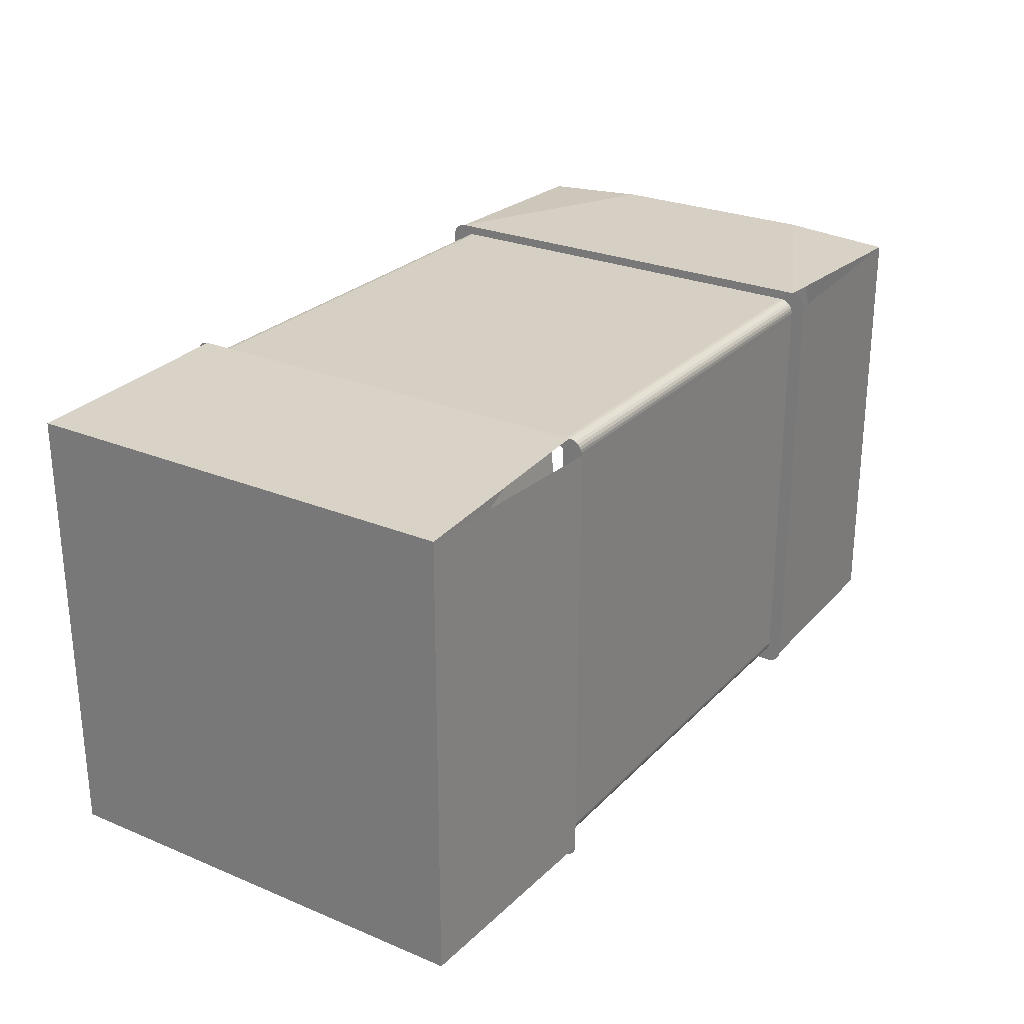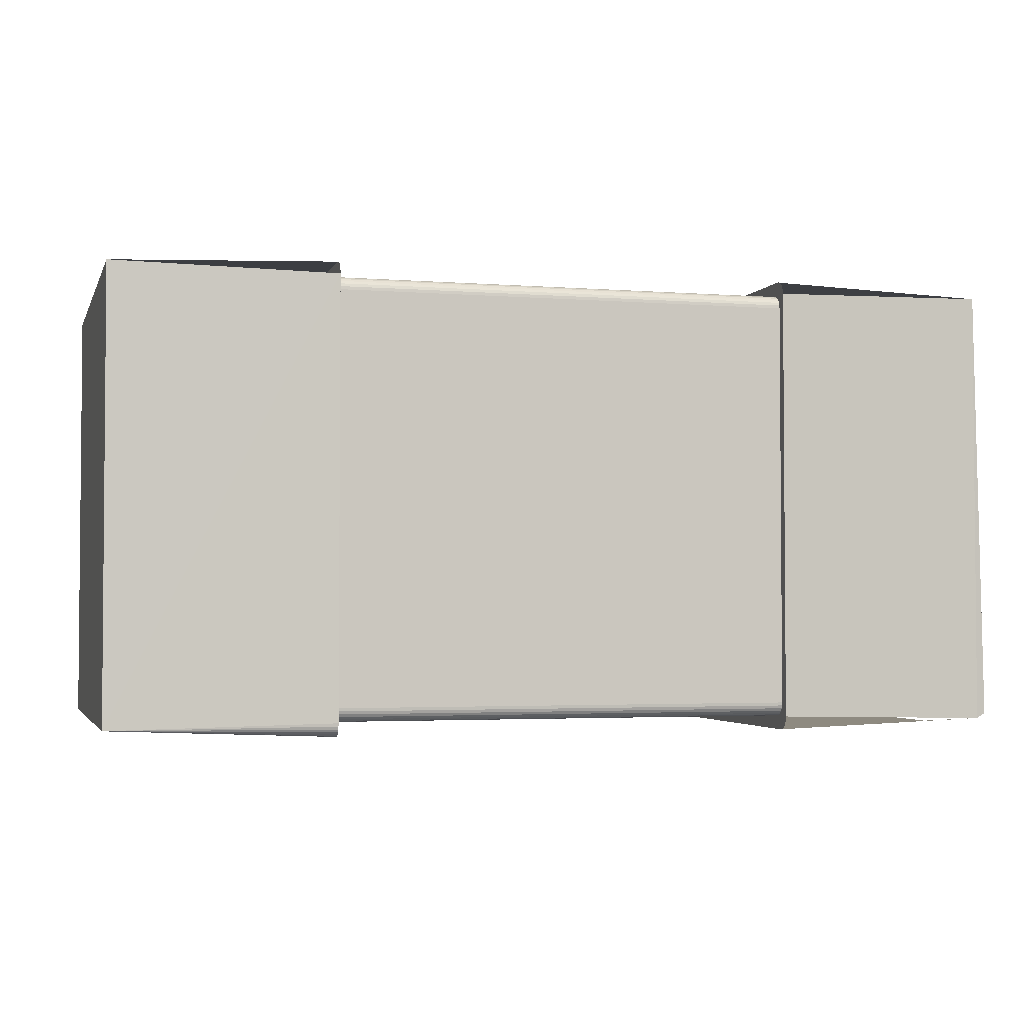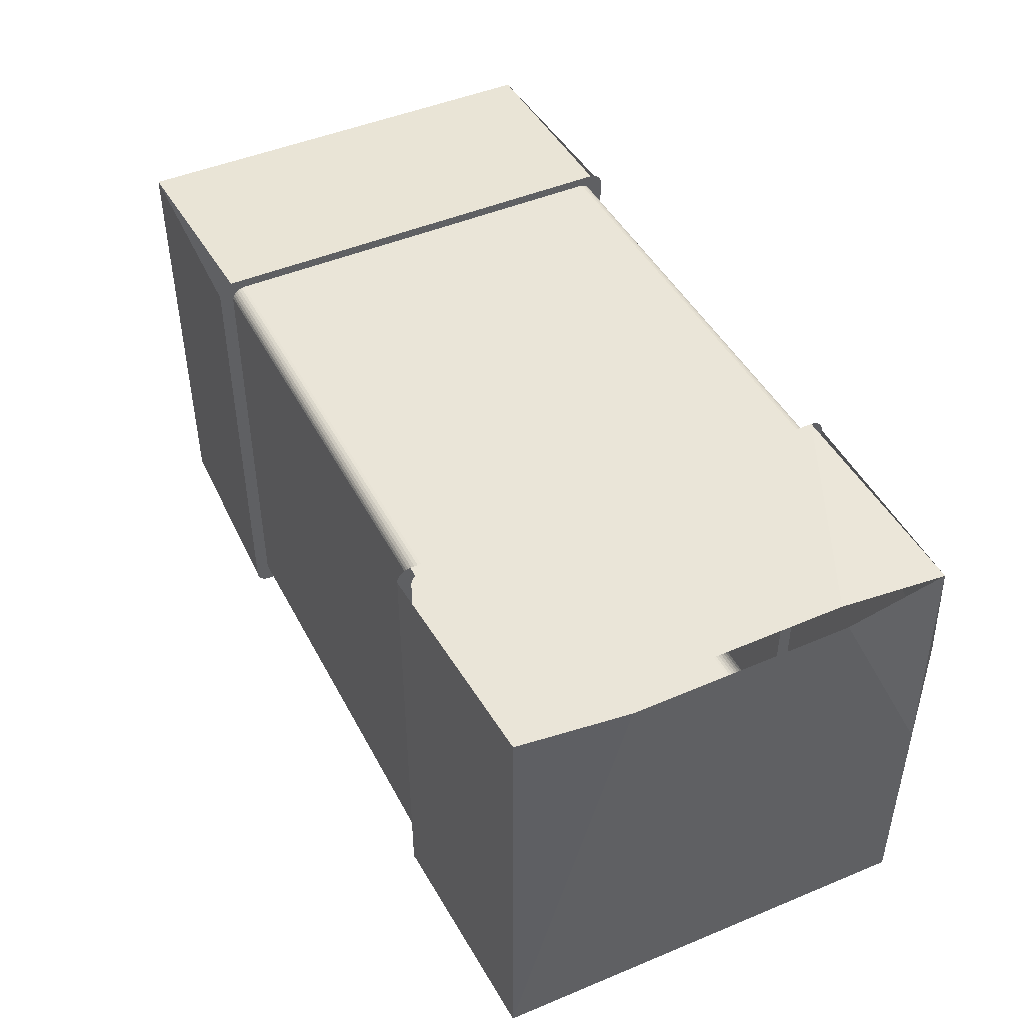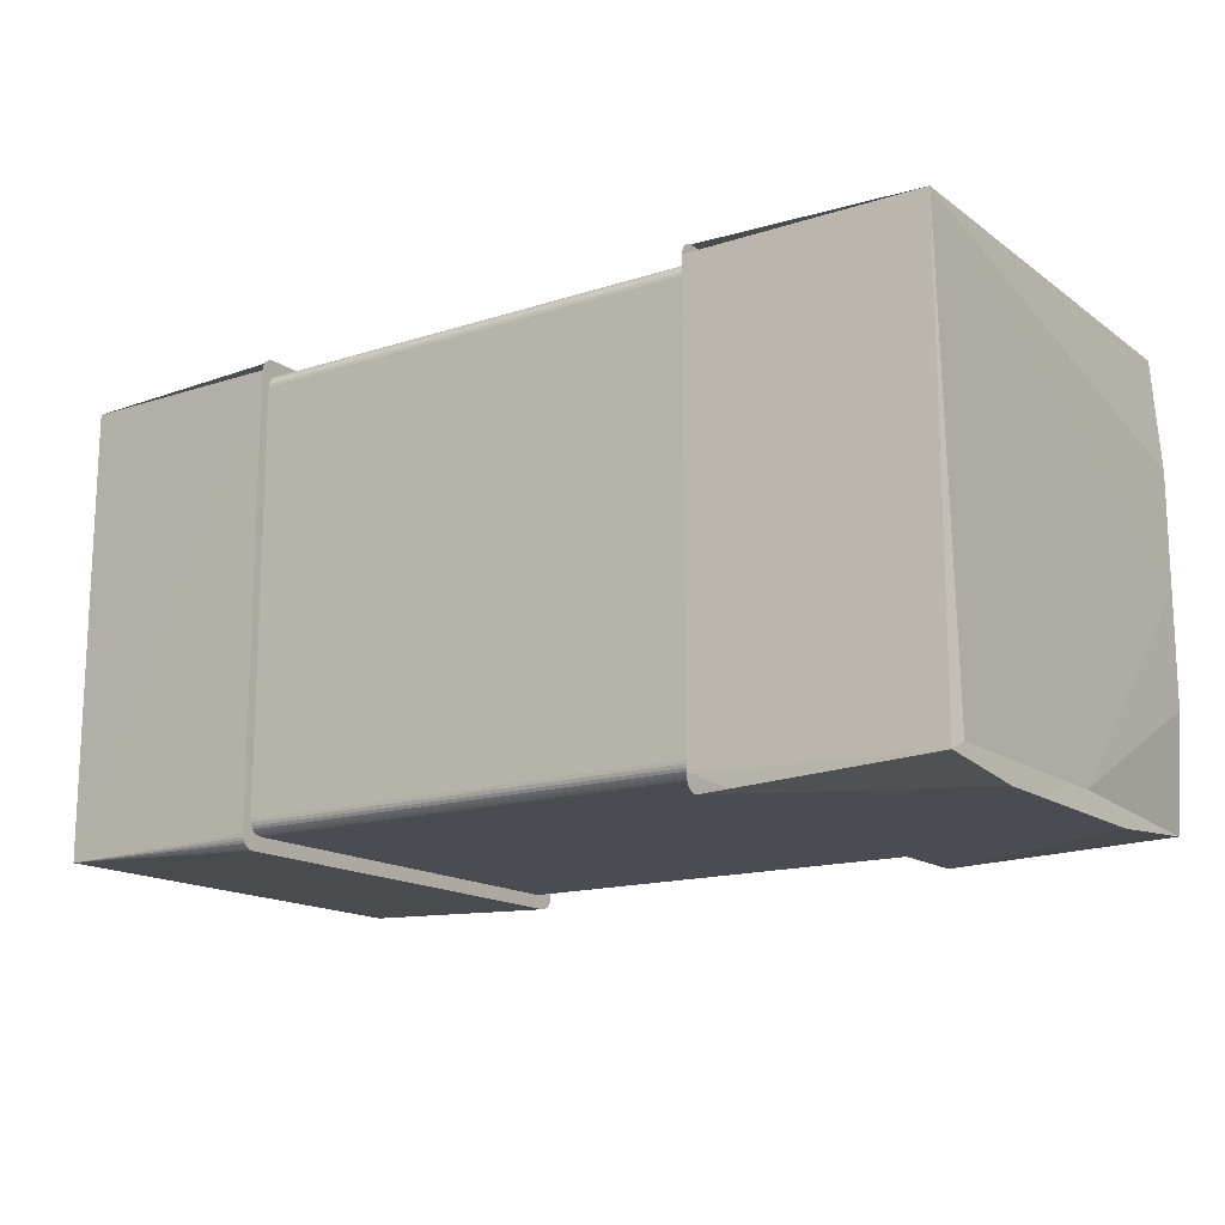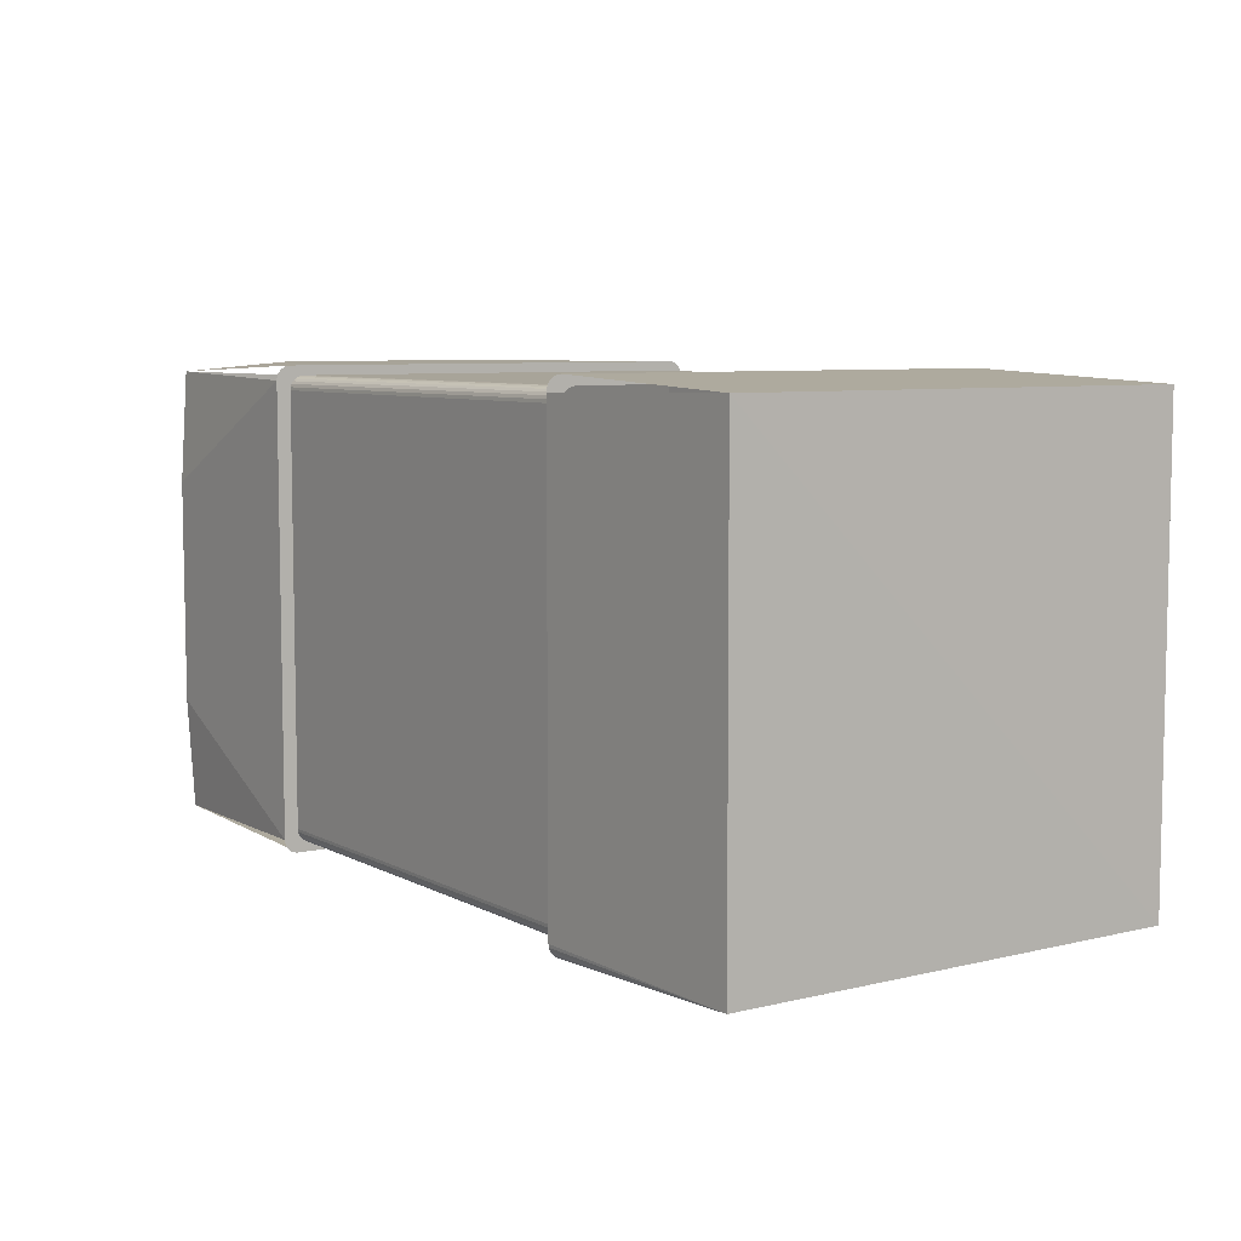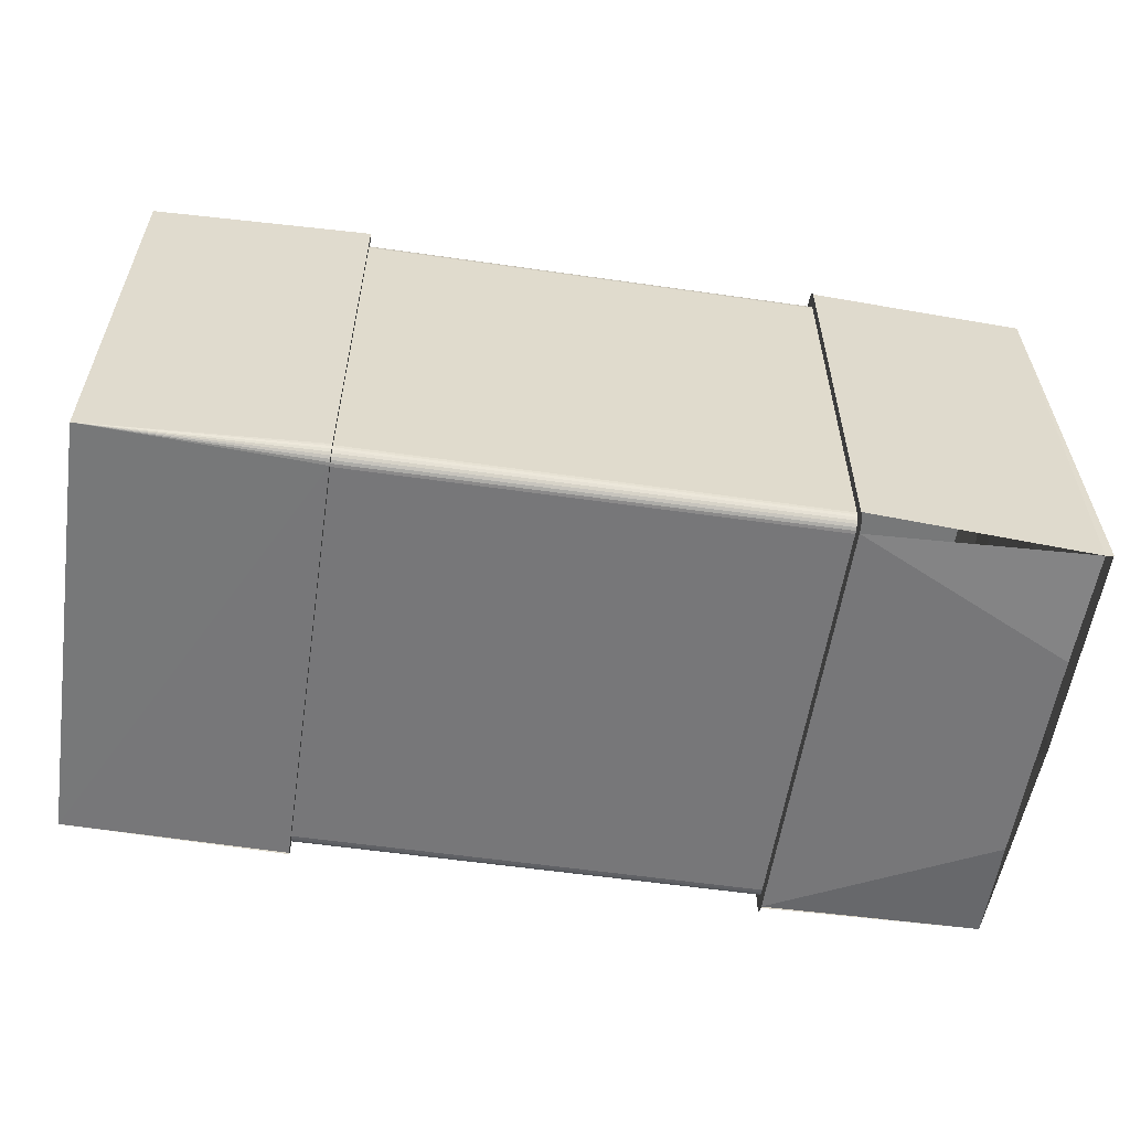
<metadata>
{"format":"obj","ext":"obj","renderer":"f3d","projection":"perspective","resolution":1024,"background":"white","views":[{"elev":26.3,"azim":123.3,"up":"+Z"},{"elev":-2.9,"azim":164.7,"up":"+Y"},{"elev":45.4,"azim":-116.5,"up":"+Z"},{"elev":-15.4,"azim":-145.7,"up":"+Y"},{"elev":7.1,"azim":55.5,"up":"+Z"},{"elev":-57.2,"azim":171.5,"up":"+Y"}]}
</metadata>
<code>
v 0.25 0.485 0.22
v -0.25 0.485 -0.23
v -0.25 0.485 0.22
v 0.25 0.485 -0.23
v -0.25 0.4733 0.2346
v -0.25 0.47 0.235
v 0.25 0.47 0.235
v 0.25 0.4733 0.2346
v -0.25 0.4765 0.2335
v 0.25 0.4765 0.2335
v -0.25 0.4794 0.2317
v 0.25 0.4794 0.2317
v -0.25 0.4817 0.2294
v 0.25 0.4817 0.2294
v -0.25 0.4835 0.2265
v 0.25 0.4835 0.2265
v -0.25 0.4846 0.2233
v 0.25 0.4846 0.2233
v -0.25 0.4967 0.2394
v -0.25 0.4944 0.2417
v -0.25 0.001485 -0.2465
v -0.25 0.01827 -0.2394
v -0.25 0.01648 -0.2365
v -0.25 0.005647 -0.2517
v -0.25 0.003272 -0.2493
v -0.25 0.4985 0.2365
v -0.25 0.008492 -0.2535
v -0.25 0.01166 0.2446
v -0.25 0.02065 0.2317
v -0.25 0.015 0.245
v -0.25 0.4996 0.2333
v -0.25 0.01166 -0.2546
v -0.25 0.02065 -0.2417
v -0.25 0.001485 0.2365
v -0.25 0.01827 0.2294
v -0.25 0.003272 0.2394
v -0.25 0.005647 0.2417
v -0.25 0.008492 0.2435
v -0.25 0.02349 0.2335
v -0.25 0.5 0.23
v -0.25 -0 0.23
v -0.25 0.01648 0.2265
v -0.25 0.000376 0.2333
v -0.25 0.015 -0.255
v -0.25 0.02349 -0.2435
v -0.25 0.02666 0.2346
v -0.25 0.02666 -0.2446
v -0.25 0.01538 0.2233
v -0.25 0.03 0.235
v -0.25 0.03 -0.245
v -0.25 0.015 0.22
v -0.25 -0 -0.24
v -0.25 0.485 0.245
v -0.25 0.5 -0.24
v -0.25 0.015 -0.23
v -0.25 0.4835 -0.2365
v -0.25 0.4846 -0.2333
v -0.25 0.4883 0.2446
v -0.25 0.47 -0.245
v -0.25 0.485 -0.255
v -0.25 0.4733 -0.2446
v -0.25 0.4765 -0.2435
v -0.25 0.4794 -0.2417
v -0.25 0.4883 -0.2546
v -0.25 0.4817 -0.2394
v -0.25 0.01538 -0.2333
v -0.25 0.4996 -0.2433
v -0.25 0.4985 -0.2465
v -0.25 0.4915 -0.2535
v -0.25 0.4915 0.2435
v -0.25 0.4967 -0.2493
v -0.25 0.4944 -0.2517
v -0.25 0.000376 -0.2433
v 0.25 0.47 -0.245
v 0.25 0.4733 -0.2446
v 0.25 0.4765 -0.2435
v 0.25 0.4794 -0.2417
v 0.25 0.4817 -0.2394
v 0.25 0.4835 -0.2365
v 0.25 0.4846 -0.2333
v 0.25 0.01827 0.2294
v 0.25 0.003272 0.2394
v 0.25 0.005647 0.2417
v 0.25 0.4985 -0.2465
v 0.25 0.4944 -0.2517
v 0.25 0.4967 -0.2493
v 0.25 0.01648 0.2265
v 0.25 0.001485 0.2365
v 0.25 0.4915 -0.2535
v 0.25 0.4985 0.2365
v 0.25 0.4967 0.2394
v 0.25 0.4944 0.2417
v 0.25 0.4915 0.2435
v 0.25 0.4883 0.2446
v 0.25 0.000376 0.2333
v 0.25 0.4883 -0.2546
v 0.25 0.485 0.245
v 0.25 0.5 0.23
v 0.25 0.4996 0.2333
v 0.25 0.015 0.22
v 0.25 -0 0.23
v 0.25 0.01538 0.2233
v 0.25 0.485 -0.255
v 0.25 0.015 -0.23
v 0.25 0.015 0.245
v 0.25 0.03 0.235
v 0.25 0.02666 0.2346
v 0.25 0.02349 0.2335
v 0.25 0.03 -0.245
v 0.25 0.015 -0.255
v 0.25 0.02666 -0.2446
v 0.25 0.5 -0.24
v 0.25 0.02349 -0.2435
v 0.25 0.02065 -0.2417
v 0.25 0.02065 0.2317
v 0.25 0.01166 0.2446
v 0.25 0.01648 -0.2365
v 0.25 -0 -0.24
v 0.25 0.01538 -0.2333
v 0.25 0.01166 -0.2546
v 0.25 0.01827 -0.2394
v 0.25 0.000376 -0.2433
v 0.25 0.008492 -0.2535
v 0.25 0.001485 -0.2465
v 0.25 0.008492 0.2435
v 0.25 0.003272 -0.2493
v 0.25 0.005647 -0.2517
v 0.25 0.4996 -0.2433
v -0.485 -0 0.1154
v -0.4893 0.009633 0.2354
v -0.485 -0 -0.004663
v -0.485 -0 -0.1247
v -0.4897 0.009398 -0.2447
v -0.4897 0.4906 -0.2447
v -0.4893 0.4904 0.2354
v -0.485 0.1298 0.245
v -0.485 0.25 0.245
v -0.485 0.3702 0.245
v 0.4897 0.009398 0.2347
v 0.4897 0.4906 0.2347
v 0.4904 0.4904 -0.2443
v 0.49 0.01 -0.245
v -0.5 0.3702 0.23
v -0.5 0.25 0.23
v -0.5 0.015 -0.004663
v -0.5 0.1298 0.23
v -0.5 0.015 -0.1247
v -0.5 0.015 -0.1847
v -0.5 0.015 -0.2147
v -0.5 0.015 -0.2297
v -0.5 0.015 -0.2372
v -0.5 0.015 -0.2391
v -0.5 0.015 -0.2409
v -0.5 0.015 -0.2428
f 1 2 3
f 4 2 1
f 5 6 7
f 5 7 8
f 9 8 10
f 9 5 8
f 11 10 12
f 11 9 10
f 13 12 14
f 13 11 12
f 15 14 16
f 15 13 14
f 17 16 18
f 17 15 16
f 3 18 1
f 3 17 18
f 13 19 20
f 21 22 23
f 24 22 25
f 25 22 21
f 15 26 13
f 13 26 19
f 24 27 22
f 28 29 30
f 15 31 26
f 22 32 33
f 27 32 22
f 34 35 36
f 36 35 37
f 37 35 38
f 38 35 28
f 28 35 29
f 29 39 30
f 3 40 17
f 17 40 15
f 15 40 31
f 41 42 43
f 43 42 34
f 33 44 45
f 34 42 35
f 32 44 33
f 39 46 30
f 44 47 45
f 41 48 42
f 46 49 30
f 44 50 47
f 41 51 48
f 49 6 30
f 41 52 51
f 6 53 30
f 5 53 6
f 5 9 53
f 2 54 3
f 52 55 51
f 56 54 57
f 57 54 2
f 3 54 40
f 53 11 58
f 59 60 61
f 9 11 53
f 61 60 62
f 62 60 63
f 63 64 65
f 60 64 63
f 52 66 55
f 56 67 54
f 65 68 56
f 11 13 58
f 56 68 67
f 64 69 65
f 58 13 70
f 13 20 70
f 65 71 68
f 69 72 65
f 65 72 71
f 44 60 50
f 50 60 59
f 21 23 73
f 73 23 52
f 52 23 66
f 74 59 61
f 75 61 62
f 75 74 61
f 76 62 63
f 76 75 62
f 77 63 65
f 77 76 63
f 78 65 56
f 78 77 65
f 79 56 57
f 79 78 56
f 80 57 2
f 80 79 57
f 4 80 2
f 81 82 83
f 84 78 79
f 85 78 86
f 86 78 84
f 87 88 81
f 81 88 82
f 85 89 78
f 90 14 91
f 91 14 92
f 92 14 93
f 93 14 94
f 87 95 88
f 78 96 77
f 94 12 97
f 89 96 78
f 14 12 94
f 98 16 99
f 99 16 90
f 90 16 14
f 100 101 102
f 102 101 87
f 87 101 95
f 12 10 97
f 77 103 76
f 96 103 77
f 10 8 97
f 103 75 76
f 98 18 16
f 98 1 18
f 103 74 75
f 8 7 97
f 100 104 101
f 7 105 97
f 106 105 7
f 107 105 106
f 107 108 105
f 109 110 111
f 112 4 98
f 111 110 113
f 113 110 114
f 98 4 1
f 108 115 105
f 105 115 116
f 117 118 119
f 119 118 104
f 104 118 101
f 114 120 121
f 110 120 114
f 112 80 4
f 115 81 116
f 117 122 118
f 120 123 121
f 121 124 117
f 116 81 125
f 117 124 122
f 81 83 125
f 121 126 124
f 123 127 121
f 121 127 126
f 112 79 80
f 103 110 74
f 74 110 109
f 84 79 128
f 128 79 112
f 7 6 106
f 106 6 49
f 59 109 50
f 59 74 109
f 50 109 111
f 47 111 113
f 47 50 111
f 45 113 114
f 45 47 113
f 33 114 121
f 33 45 114
f 22 121 117
f 22 33 121
f 23 117 119
f 23 22 117
f 66 119 104
f 66 23 119
f 55 66 104
f 55 104 51
f 51 104 100
f 107 49 46
f 107 106 49
f 108 46 39
f 108 107 46
f 115 39 29
f 115 108 39
f 81 29 35
f 81 115 29
f 87 35 42
f 87 81 35
f 102 42 48
f 102 87 42
f 100 48 51
f 100 102 48
f 129 41 130
f 131 41 129
f 52 41 131
f 132 52 131
f 133 52 132
f 133 134 44
f 134 60 44
f 54 134 40
f 40 134 135
f 30 136 130
f 53 137 30
f 30 137 136
f 53 138 137
f 53 135 138
f 139 97 105
f 140 97 139
f 141 112 98
f 141 98 140
f 110 103 142
f 103 141 142
f 120 110 142
f 123 120 142
f 127 123 142
f 142 126 127
f 124 126 142
f 122 124 142
f 118 122 142
f 101 118 139
f 118 142 139
f 135 134 143
f 143 134 144
f 144 145 146
f 146 145 130
f 134 145 144
f 134 147 145
f 134 148 147
f 134 149 148
f 134 150 149
f 134 151 150
f 134 152 151
f 134 153 152
f 134 154 153
f 134 133 154
f 139 141 140
f 142 141 139

</code>
